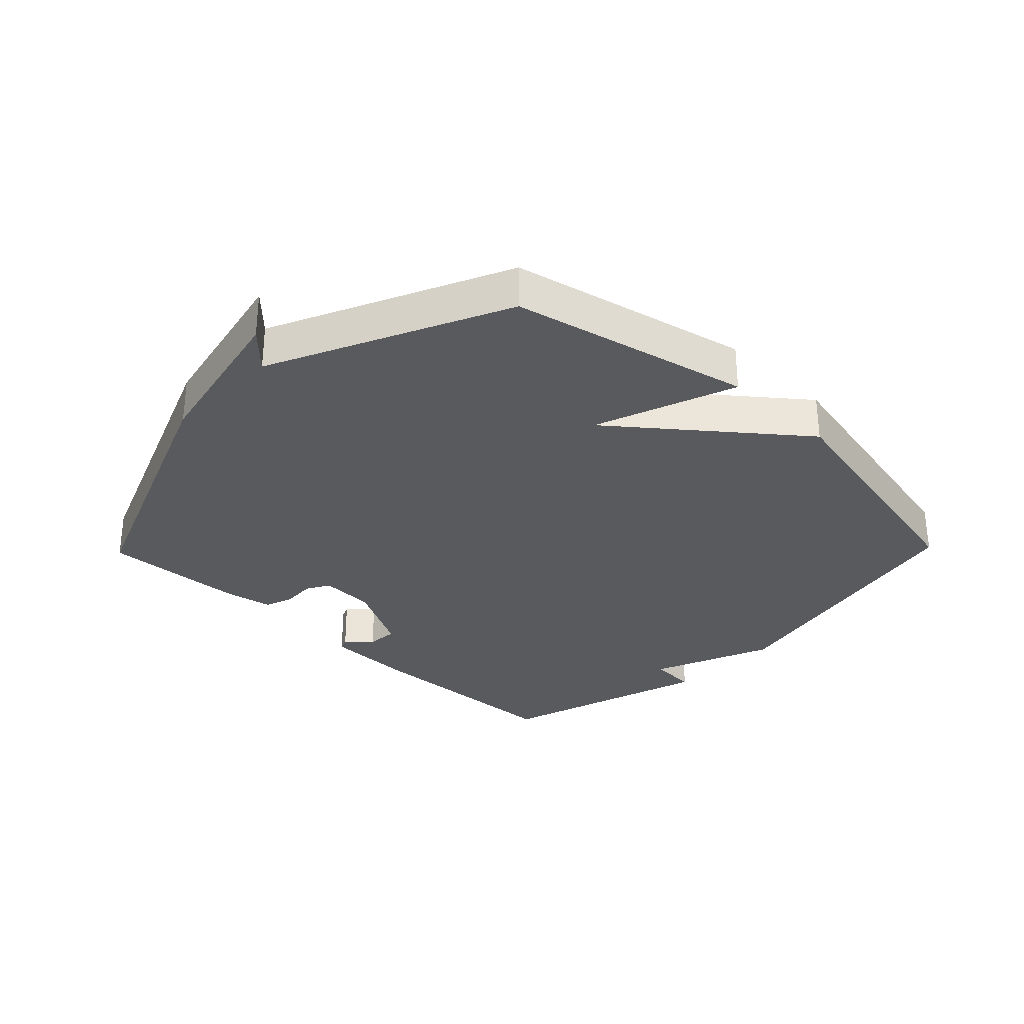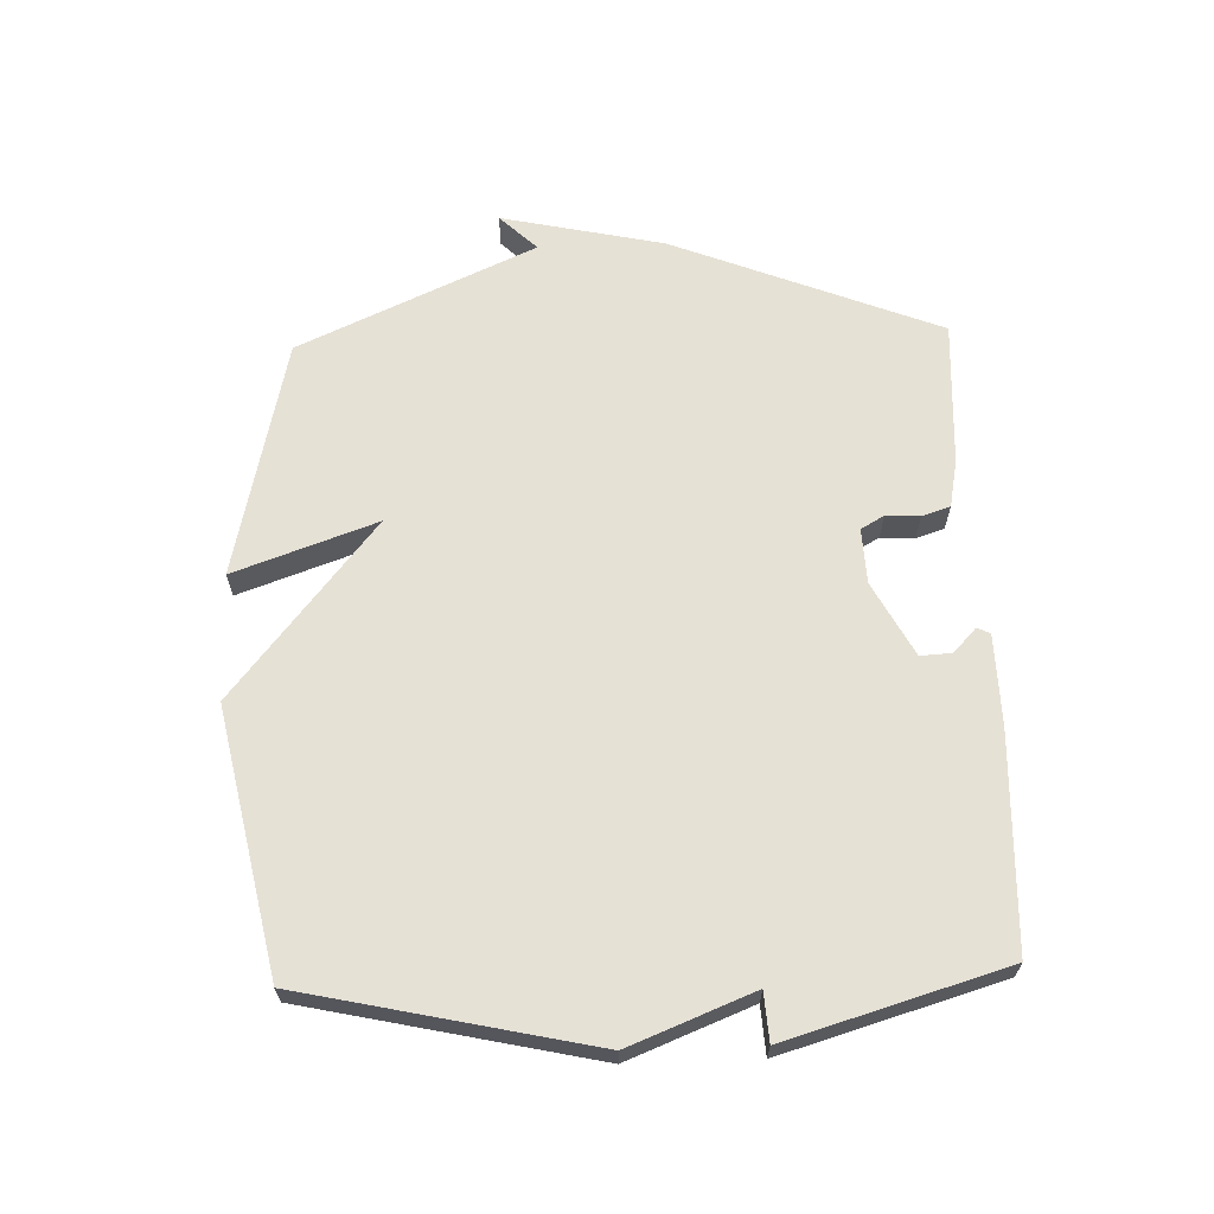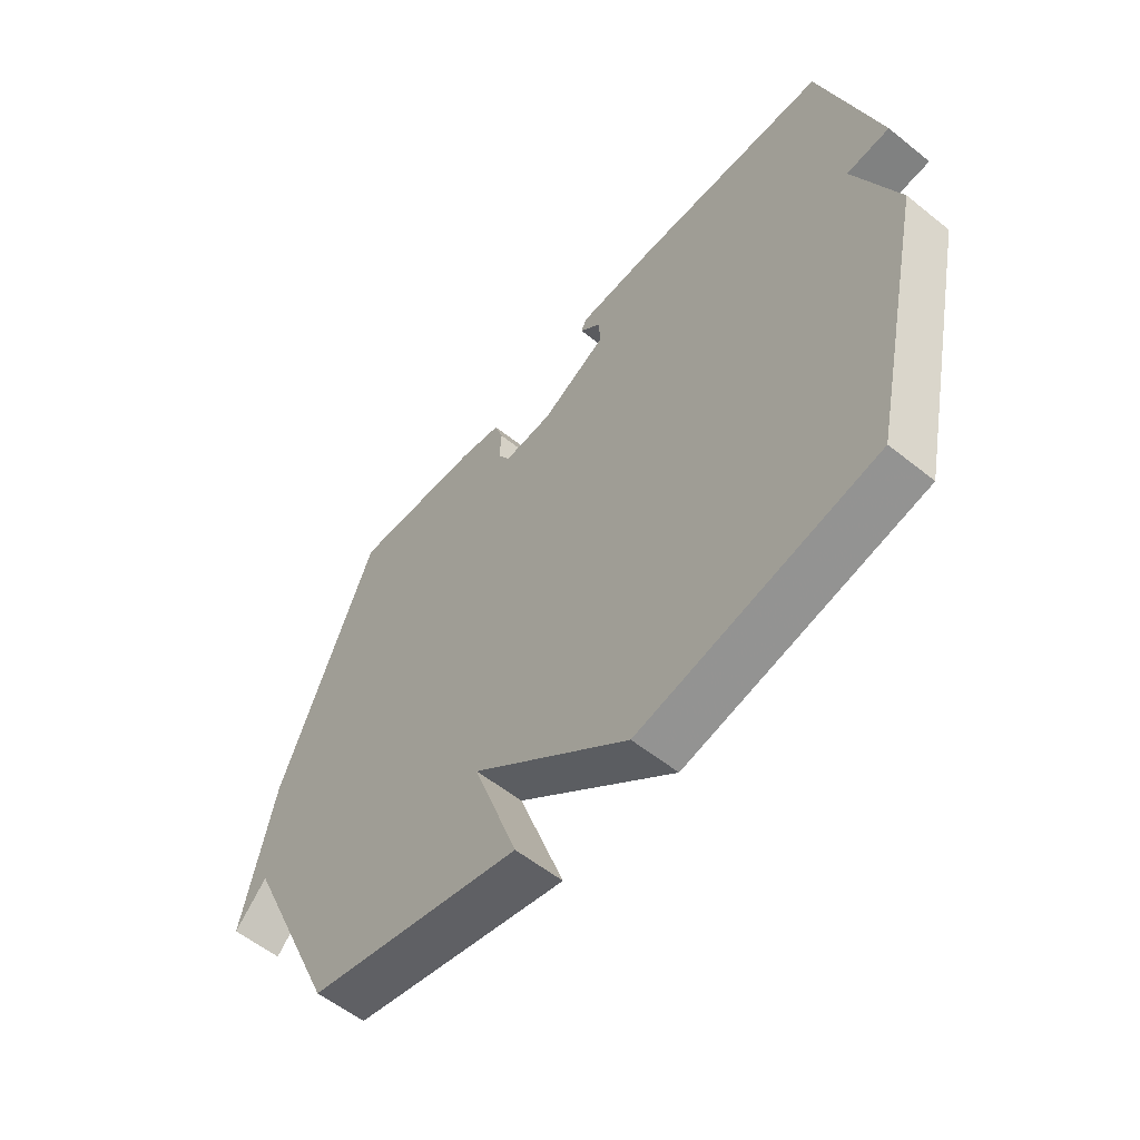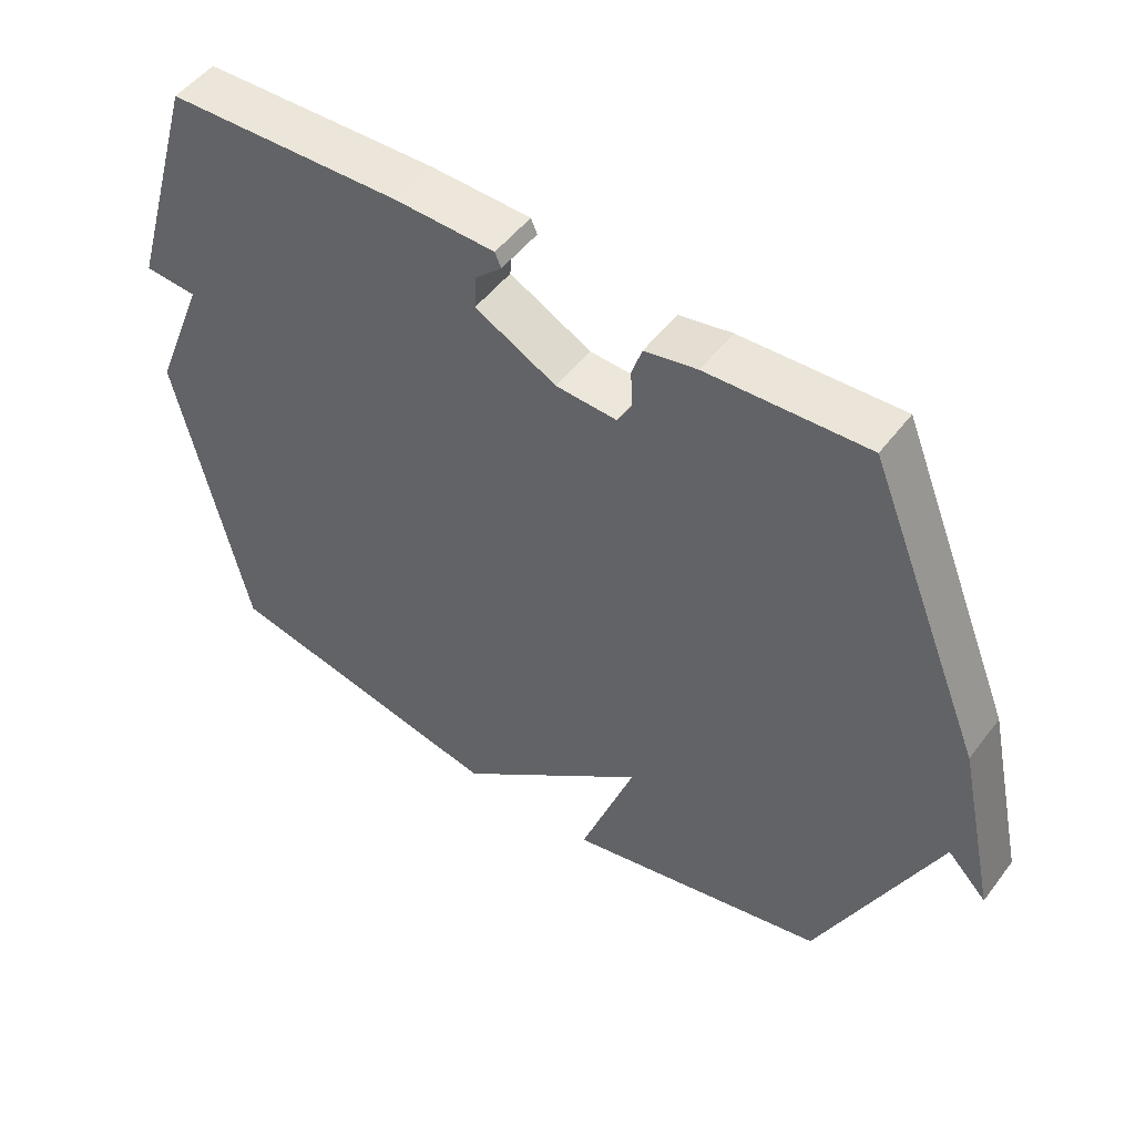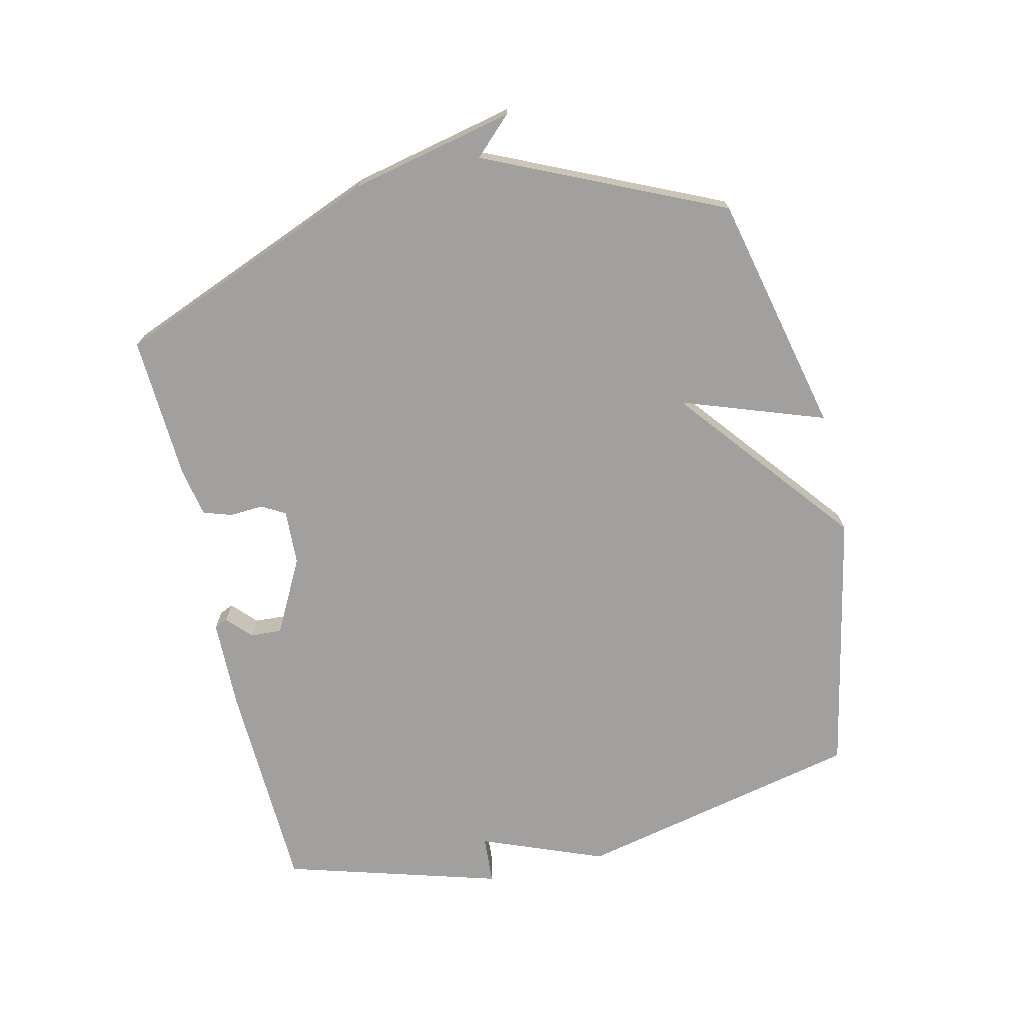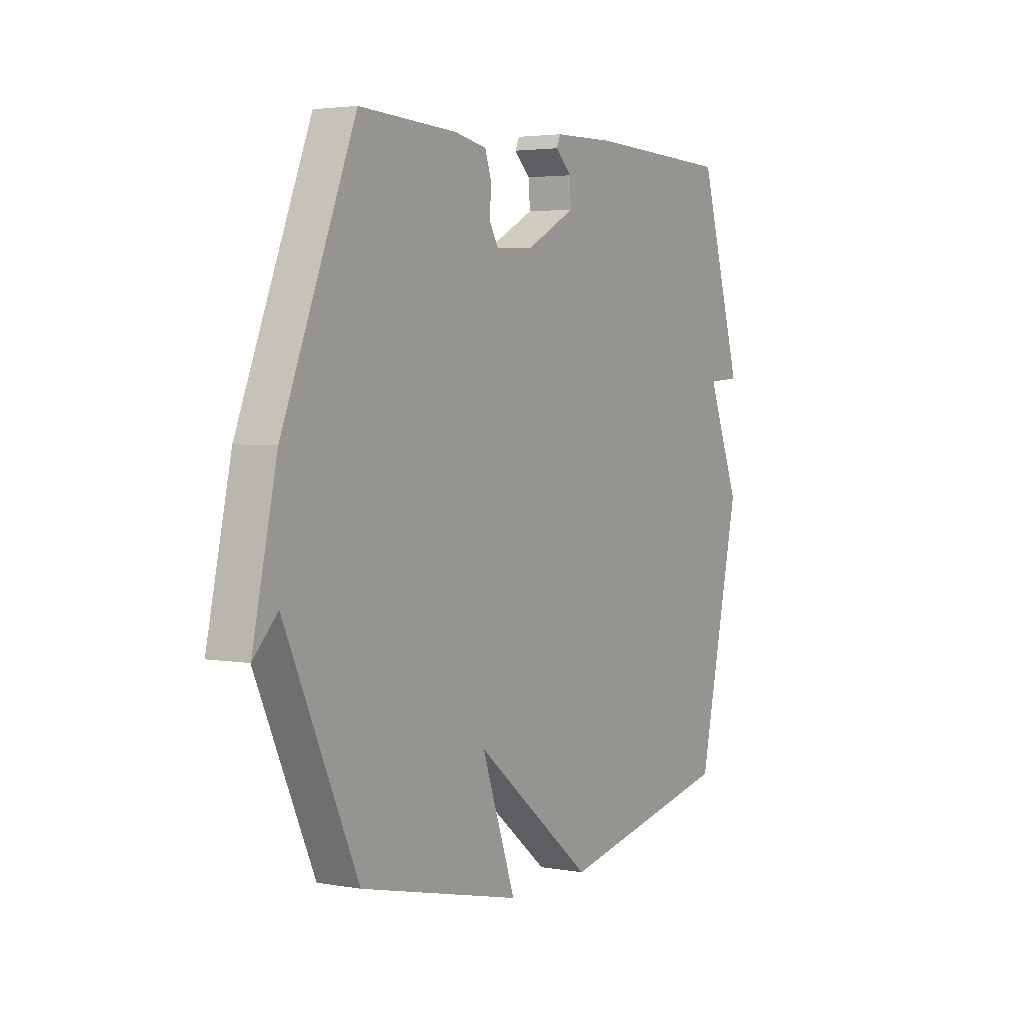
<metadata>
{"format":"obj","ext":"obj","renderer":"f3d","projection":"perspective","resolution":1024,"background":"white","views":[{"elev":-30.7,"azim":135.8,"up":"+Y"},{"elev":64.3,"azim":-92.0,"up":"+Y"},{"elev":-57.2,"azim":-129.8,"up":"+Z"},{"elev":50.5,"azim":35.8,"up":"+Z"},{"elev":-71.8,"azim":103.1,"up":"+Y"},{"elev":3.4,"azim":121.0,"up":"+Z"}]}
</metadata>
<code>
v -0.5 0.07 0.5
v -0.158 0.07 0.513
v -0.014 0.07 0.51
v -0.005 0.07 0.489
v -0.043 0.07 0.453
v -0.046 0.07 0.403
v 0.072 0.07 0.341
v 0.16 0.07 0.337
v 0.181 0.07 0.374
v 0.178 0.07 0.428
v 0.193 0.07 0.473
v 0.269 0.07 0.488
v 0.5 0.07 0.5
v 0.671 0.07 0.076
v 0.728 0.07 -0.183
v 0.671 0.07 -0.124
v 0.5 0.07 -0.5
v 0.118 0.07 -0.587
v 0.198 0.07 -0.361
v -0.082 0.07 -0.587
v -0.5 0.07 -0.5
v -0.601 0.07 -0.045
v -0.524 0.07 0.15
v -0.601 0.07 0.155
v -0.5 0 0.5
v -0.158 0 0.513
v -0.014 0 0.51
v -0.005 0 0.489
v -0.043 0 0.453
v -0.046 0 0.403
v 0.072 0 0.341
v 0.16 0 0.337
v 0.181 0 0.374
v 0.178 0 0.428
v 0.193 0 0.473
v 0.269 0 0.488
v 0.5 0 0.5
v 0.671 0 0.076
v 0.728 0 -0.183
v 0.671 0 -0.124
v 0.5 0 -0.5
v 0.118 0 -0.587
v 0.198 0 -0.361
v -0.082 0 -0.587
v -0.5 0 -0.5
v -0.601 0 -0.045
v -0.524 0 0.15
v -0.601 0 0.155
f 3 4 5
f 2 3 5
f 1 2 5
f 24 1 5
f 23 24 5
f 21 22 23
f 20 21 23
f 19 20 23
f 16 17 18 19
f 16 19 23
f 14 15 16
f 13 14 16
f 12 13 16
f 11 12 16
f 10 11 16
f 9 10 16
f 8 9 16
f 7 8 16 23
f 6 7 23
f 5 6 23
f 29 28 27
f 29 27 26
f 29 26 25
f 29 25 48
f 29 48 47
f 47 46 45
f 47 45 44
f 47 44 43
f 43 42 41 40
f 47 43 40
f 40 39 38
f 40 38 37
f 40 37 36
f 40 36 35
f 40 35 34
f 40 34 33
f 40 33 32
f 47 40 32 31
f 47 31 30
f 47 30 29
f 1 25 26 2
f 2 26 27 3
f 3 27 28 4
f 4 28 29 5
f 5 29 30 6
f 6 30 31 7
f 7 31 32 8
f 8 32 33 9
f 9 33 34 10
f 10 34 35 11
f 11 35 36 12
f 12 36 37 13
f 13 37 38 14
f 14 38 39 15
f 15 39 40 16
f 16 40 41 17
f 17 41 42 18
f 18 42 43 19
f 19 43 44 20
f 20 44 45 21
f 21 45 46 22
f 22 46 47 23
f 23 47 48 24
f 24 48 25 1

</code>
